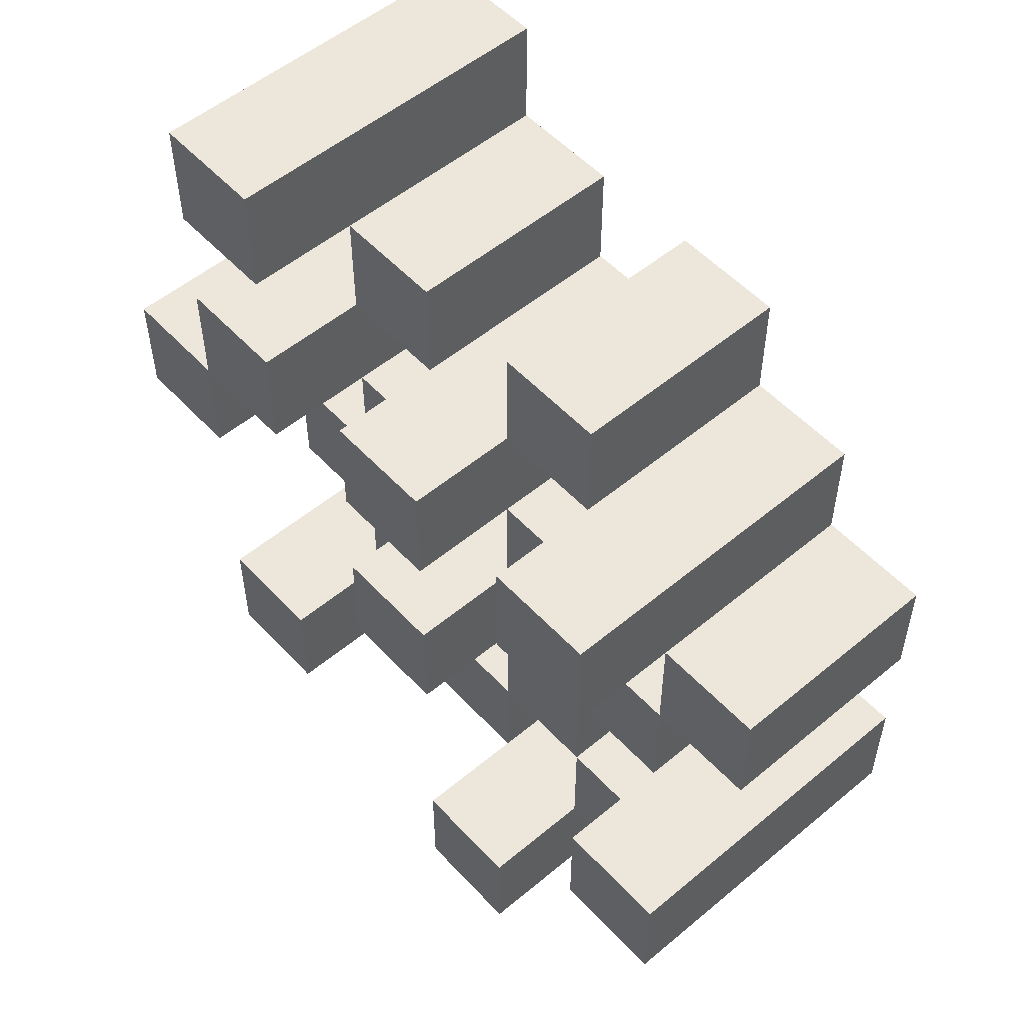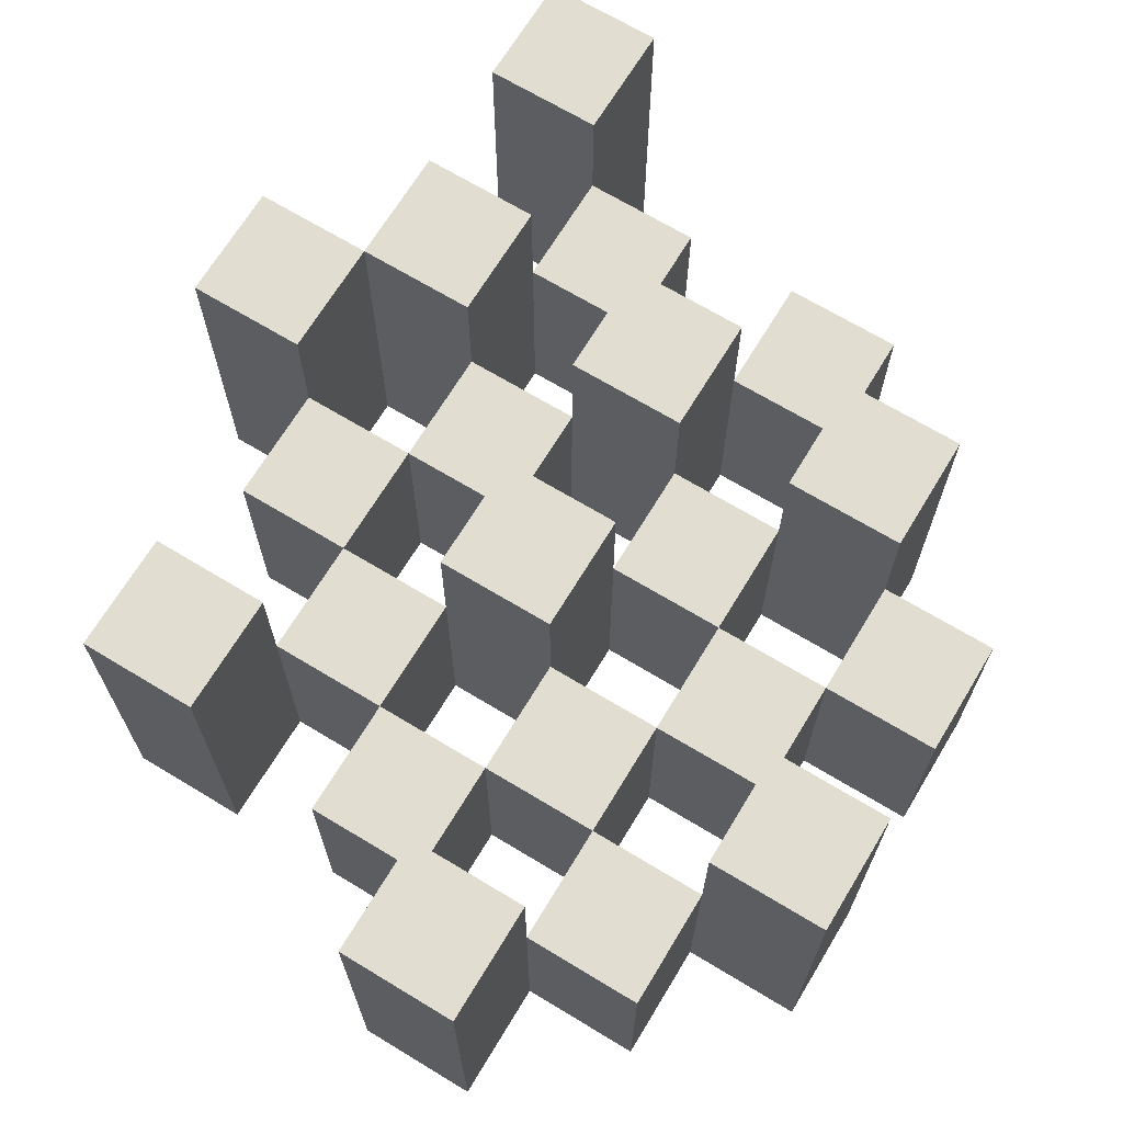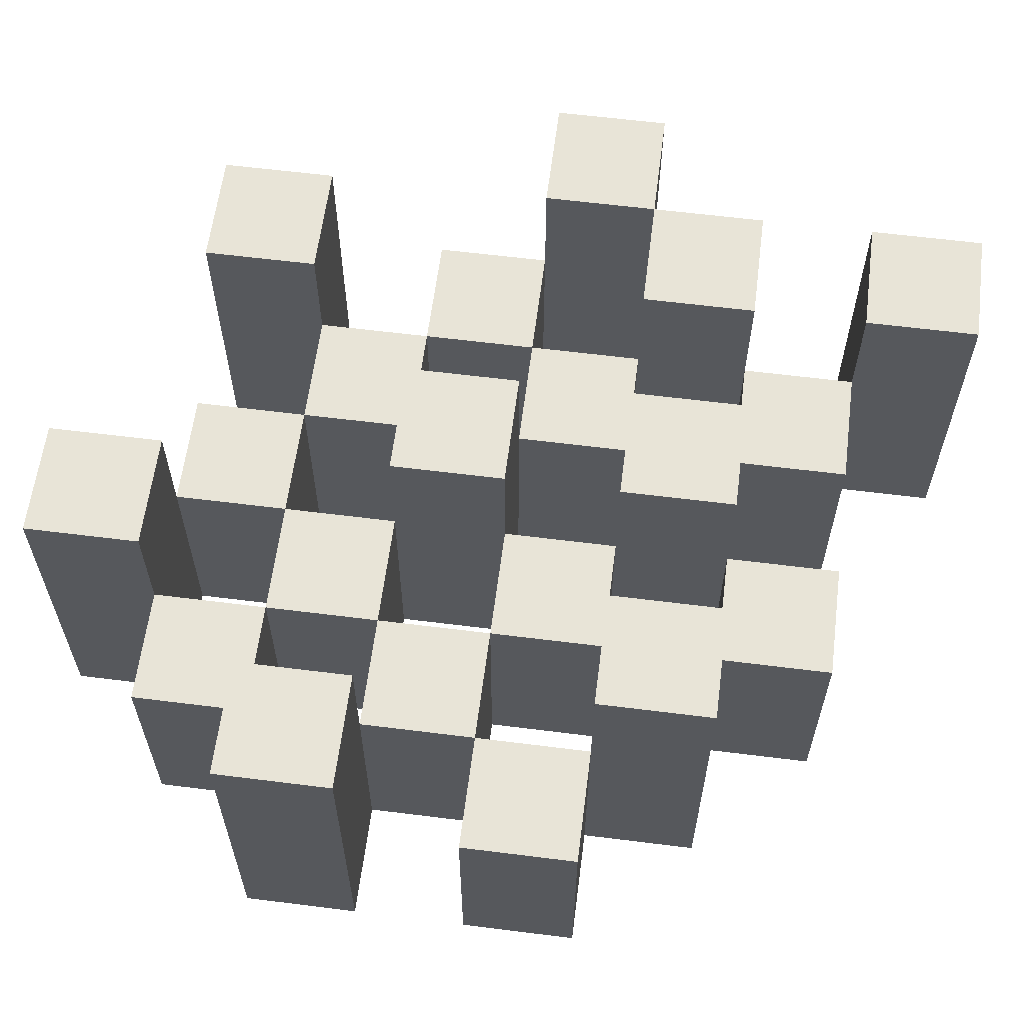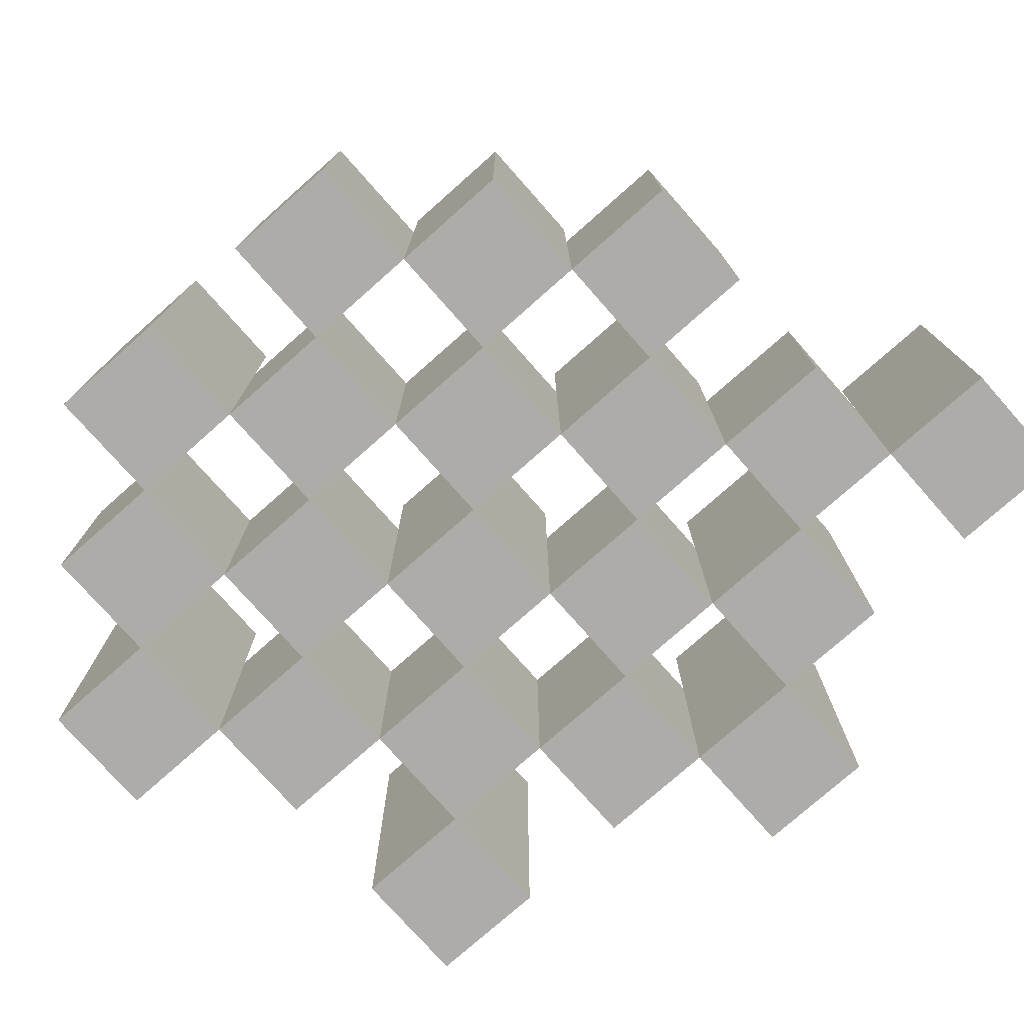
<metadata>
{"format":"obj","ext":"obj","renderer":"f3d","projection":"perspective","resolution":1024,"background":"white","views":[{"elev":53.6,"azim":-131.6,"up":"+Z"},{"elev":68.5,"azim":-148.8,"up":"+Y"},{"elev":61.3,"azim":-82.7,"up":"+Y"},{"elev":-76.7,"azim":-48.5,"up":"+Y"}]}
</metadata>
<code>
o
v 11.9 0.9 33.2
v 12 0.9 33.2
v 11.9 1.2 33.2
v 12 1.2 33.2
v 11.8 0.9 33.3
v 11.9 0.9 33.3
v 12 0.9 33.3
v 12.1 0.9 33.3
v 12.2 0.9 33.3
v 12.3 0.9 33.3
v 11.8 1.1 33.3
v 11.9 1.1 33.3
v 12 1.1 33.3
v 12.1 1.1 33.3
v 12.2 1.2 33.3
v 12.3 1.2 33.3
v 11.7 0.9 33.4
v 11.8 0.9 33.4
v 11.9 0.9 33.4
v 12 0.9 33.4
v 12.1 0.9 33.4
v 12.2 0.9 33.4
v 11.8 1.1 33.4
v 11.9 1.1 33.4
v 12 1.1 33.4
v 12.1 1.1 33.4
v 12.2 1.1 33.4
v 11.7 1.2 33.4
v 11.8 1.2 33.4
v 11.8 0.9 33.5
v 11.9 0.9 33.5
v 12 0.9 33.5
v 12.1 0.9 33.5
v 12.2 0.9 33.5
v 12.3 0.9 33.5
v 11.8 1.1 33.5
v 11.9 1.1 33.5
v 12 1.1 33.5
v 12.1 1.1 33.5
v 12.2 1.1 33.5
v 12.3 1.1 33.5
v 12 1.2 33.5
v 12.1 1.2 33.5
v 11.7 0.9 33.6
v 11.8 0.9 33.6
v 11.9 0.9 33.6
v 12 0.9 33.6
v 12.1 0.9 33.6
v 12.2 0.9 33.6
v 12.3 0.9 33.6
v 12.4 0.9 33.6
v 11.7 1.1 33.6
v 11.8 1.1 33.6
v 11.9 1.1 33.6
v 12 1.1 33.6
v 12.1 1.1 33.6
v 12.2 1.1 33.6
v 12.3 1.1 33.6
v 12.3 1.2 33.6
v 12.4 1.2 33.6
v 11.8 0.9 33.7
v 11.9 0.9 33.7
v 12 0.9 33.7
v 12.1 0.9 33.7
v 12.2 0.9 33.7
v 12.3 0.9 33.7
v 11.8 1.1 33.7
v 11.9 1.1 33.7
v 12 1.1 33.7
v 12.1 1.1 33.7
v 12.2 1.1 33.7
v 11.8 1.2 33.7
v 11.9 1.2 33.7
v 12 1.2 33.7
v 12.1 1.2 33.7
v 12.2 1.2 33.7
v 12.3 1.2 33.7
v 11.9 0.9 33.8
v 12 0.9 33.8
v 12.1 0.9 33.8
v 12.2 0.9 33.8
v 11.9 1.1 33.8
v 12 1.1 33.8
v 12.1 1.1 33.8
v 12.2 1.1 33.8
v 12.2 0.9 33.9
v 12.3 0.9 33.9
v 12.2 1.1 33.9
v 12.2 1.2 33.9
v 12.3 1.2 33.9
v 11.9 0.9 33.3
v 12 0.9 33.3
v 11.9 1.1 33.3
v 12 1.1 33.3
v 11.9 1.2 33.3
v 12 1.2 33.3
v 11.8 0.9 33.4
v 11.9 0.9 33.4
v 12 0.9 33.4
v 12.1 0.9 33.4
v 12.2 0.9 33.4
v 12.3 0.9 33.4
v 11.8 1.1 33.4
v 11.9 1.1 33.4
v 12 1.1 33.4
v 12.1 1.1 33.4
v 12.2 1.1 33.4
v 12.2 1.2 33.4
v 12.3 1.2 33.4
v 11.7 0.9 33.5
v 11.8 0.9 33.5
v 11.9 0.9 33.5
v 12 0.9 33.5
v 12.1 0.9 33.5
v 12.2 0.9 33.5
v 11.8 1.1 33.5
v 11.9 1.1 33.5
v 12 1.1 33.5
v 12.1 1.1 33.5
v 12.2 1.1 33.5
v 11.7 1.2 33.5
v 11.8 1.2 33.5
v 11.8 0.9 33.6
v 11.9 0.9 33.6
v 12 0.9 33.6
v 12.1 0.9 33.6
v 12.2 0.9 33.6
v 12.3 0.9 33.6
v 11.8 1.1 33.6
v 11.9 1.1 33.6
v 12 1.1 33.6
v 12.1 1.1 33.6
v 12.2 1.1 33.6
v 12.3 1.1 33.6
v 12 1.2 33.6
v 12.1 1.2 33.6
v 11.7 0.9 33.7
v 11.8 0.9 33.7
v 11.9 0.9 33.7
v 12 0.9 33.7
v 12.1 0.9 33.7
v 12.2 0.9 33.7
v 12.3 0.9 33.7
v 12.4 0.9 33.7
v 11.7 1.1 33.7
v 11.8 1.1 33.7
v 11.9 1.1 33.7
v 12 1.1 33.7
v 12.1 1.1 33.7
v 12.2 1.1 33.7
v 12.3 1.2 33.7
v 12.4 1.2 33.7
v 11.8 0.9 33.8
v 11.9 0.9 33.8
v 12 0.9 33.8
v 12.1 0.9 33.8
v 12.2 0.9 33.8
v 12.3 0.9 33.8
v 11.9 1.1 33.8
v 12 1.1 33.8
v 12.1 1.1 33.8
v 12.2 1.1 33.8
v 11.8 1.2 33.8
v 11.9 1.2 33.8
v 12 1.2 33.8
v 12.1 1.2 33.8
v 12.2 1.2 33.8
v 12.3 1.2 33.8
v 11.9 0.9 33.9
v 12 0.9 33.9
v 12.1 0.9 33.9
v 12.2 0.9 33.9
v 11.9 1.1 33.9
v 12 1.1 33.9
v 12.1 1.1 33.9
v 12.2 1.1 33.9
v 12.2 0.9 34
v 12.3 0.9 34
v 12.2 1.2 34
v 12.3 1.2 34
v 11.7 0.9 33.4
v 11.7 1.2 33.4
v 11.7 0.9 33.5
v 11.7 1.2 33.5
v 11.7 0.9 33.6
v 11.7 1.1 33.6
v 11.7 0.9 33.7
v 11.7 1.1 33.7
v 11.8 0.9 33.3
v 11.8 1.1 33.3
v 11.8 0.9 33.4
v 11.8 1.1 33.4
v 11.8 0.9 33.5
v 11.8 1.1 33.5
v 11.8 0.9 33.6
v 11.8 1.1 33.6
v 11.8 0.9 33.7
v 11.8 1.1 33.7
v 11.8 1.2 33.7
v 11.8 0.9 33.8
v 11.8 1.2 33.8
v 11.9 0.9 33.2
v 11.9 1.2 33.2
v 11.9 0.9 33.3
v 11.9 1.1 33.3
v 11.9 1.2 33.3
v 11.9 0.9 33.4
v 11.9 1.1 33.4
v 11.9 0.9 33.5
v 11.9 1.1 33.5
v 11.9 0.9 33.6
v 11.9 1.1 33.6
v 11.9 0.9 33.7
v 11.9 1.1 33.7
v 11.9 0.9 33.8
v 11.9 1.1 33.8
v 11.9 0.9 33.9
v 11.9 1.1 33.9
v 12 0.9 33.3
v 12 1.1 33.3
v 12 0.9 33.4
v 12 1.1 33.4
v 12 0.9 33.5
v 12 1.1 33.5
v 12 1.2 33.5
v 12 0.9 33.6
v 12 1.1 33.6
v 12 1.2 33.6
v 12 0.9 33.7
v 12 1.1 33.7
v 12 1.2 33.7
v 12 0.9 33.8
v 12 1.1 33.8
v 12 1.2 33.8
v 12.1 0.9 33.4
v 12.1 1.1 33.4
v 12.1 0.9 33.5
v 12.1 1.1 33.5
v 12.1 0.9 33.6
v 12.1 1.1 33.6
v 12.1 0.9 33.7
v 12.1 1.1 33.7
v 12.1 0.9 33.8
v 12.1 1.1 33.8
v 12.1 0.9 33.9
v 12.1 1.1 33.9
v 12.2 0.9 33.3
v 12.2 1.2 33.3
v 12.2 0.9 33.4
v 12.2 1.1 33.4
v 12.2 1.2 33.4
v 12.2 0.9 33.5
v 12.2 1.1 33.5
v 12.2 0.9 33.6
v 12.2 1.1 33.6
v 12.2 0.9 33.7
v 12.2 1.1 33.7
v 12.2 1.2 33.7
v 12.2 0.9 33.8
v 12.2 1.1 33.8
v 12.2 1.2 33.8
v 12.2 0.9 33.9
v 12.2 1.1 33.9
v 12.2 1.2 33.9
v 12.2 0.9 34
v 12.2 1.2 34
v 12.3 0.9 33.6
v 12.3 1.1 33.6
v 12.3 1.2 33.6
v 12.3 0.9 33.7
v 12.3 1.2 33.7
v 11.8 0.9 33.4
v 11.8 1.1 33.4
v 11.8 1.2 33.4
v 11.8 0.9 33.5
v 11.8 1.1 33.5
v 11.8 1.2 33.5
v 11.8 0.9 33.6
v 11.8 1.1 33.6
v 11.8 0.9 33.7
v 11.8 1.1 33.7
v 11.9 0.9 33.3
v 11.9 1.1 33.3
v 11.9 0.9 33.4
v 11.9 1.1 33.4
v 11.9 0.9 33.5
v 11.9 1.1 33.5
v 11.9 0.9 33.6
v 11.9 1.1 33.6
v 11.9 0.9 33.7
v 11.9 1.1 33.7
v 11.9 1.2 33.7
v 11.9 0.9 33.8
v 11.9 1.1 33.8
v 11.9 1.2 33.8
v 12 0.9 33.2
v 12 1.2 33.2
v 12 0.9 33.3
v 12 1.1 33.3
v 12 1.2 33.3
v 12 0.9 33.4
v 12 1.1 33.4
v 12 0.9 33.5
v 12 1.1 33.5
v 12 0.9 33.6
v 12 1.1 33.6
v 12 0.9 33.7
v 12 1.1 33.7
v 12 0.9 33.8
v 12 1.1 33.8
v 12 0.9 33.9
v 12 1.1 33.9
v 12.1 0.9 33.3
v 12.1 1.1 33.3
v 12.1 0.9 33.4
v 12.1 1.1 33.4
v 12.1 0.9 33.5
v 12.1 1.1 33.5
v 12.1 1.2 33.5
v 12.1 0.9 33.6
v 12.1 1.1 33.6
v 12.1 1.2 33.6
v 12.1 0.9 33.7
v 12.1 1.1 33.7
v 12.1 1.2 33.7
v 12.1 0.9 33.8
v 12.1 1.1 33.8
v 12.1 1.2 33.8
v 12.2 0.9 33.4
v 12.2 1.1 33.4
v 12.2 0.9 33.5
v 12.2 1.1 33.5
v 12.2 0.9 33.6
v 12.2 1.1 33.6
v 12.2 0.9 33.7
v 12.2 1.1 33.7
v 12.2 0.9 33.8
v 12.2 1.1 33.8
v 12.2 0.9 33.9
v 12.2 1.1 33.9
v 12.3 0.9 33.3
v 12.3 1.2 33.3
v 12.3 0.9 33.4
v 12.3 1.2 33.4
v 12.3 0.9 33.5
v 12.3 1.1 33.5
v 12.3 0.9 33.6
v 12.3 1.1 33.6
v 12.3 0.9 33.7
v 12.3 1.2 33.7
v 12.3 0.9 33.8
v 12.3 1.2 33.8
v 12.3 0.9 33.9
v 12.3 1.2 33.9
v 12.3 0.9 34
v 12.3 1.2 34
v 12.4 0.9 33.6
v 12.4 1.2 33.6
v 12.4 0.9 33.7
v 12.4 1.2 33.7
v 11.7 0.9 33.4
v 11.7 0.9 33.5
v 11.7 0.9 33.6
v 11.7 0.9 33.7
v 11.8 0.9 33.3
v 11.8 0.9 33.4
v 11.8 0.9 33.5
v 11.8 0.9 33.6
v 11.8 0.9 33.7
v 11.8 0.9 33.8
v 11.9 0.9 33.2
v 11.9 0.9 33.3
v 11.9 0.9 33.4
v 11.9 0.9 33.5
v 11.9 0.9 33.6
v 11.9 0.9 33.7
v 11.9 0.9 33.8
v 11.9 0.9 33.9
v 12 0.9 33.2
v 12 0.9 33.3
v 12 0.9 33.4
v 12 0.9 33.5
v 12 0.9 33.6
v 12 0.9 33.7
v 12 0.9 33.8
v 12 0.9 33.9
v 12.1 0.9 33.3
v 12.1 0.9 33.4
v 12.1 0.9 33.5
v 12.1 0.9 33.6
v 12.1 0.9 33.7
v 12.1 0.9 33.8
v 12.1 0.9 33.9
v 12.2 0.9 33.3
v 12.2 0.9 33.4
v 12.2 0.9 33.5
v 12.2 0.9 33.6
v 12.2 0.9 33.7
v 12.2 0.9 33.8
v 12.2 0.9 33.9
v 12.2 0.9 34
v 12.3 0.9 33.3
v 12.3 0.9 33.4
v 12.3 0.9 33.5
v 12.3 0.9 33.6
v 12.3 0.9 33.7
v 12.3 0.9 33.8
v 12.3 0.9 33.9
v 12.3 0.9 34
v 12.4 0.9 33.6
v 12.4 0.9 33.7
v 11.7 1.1 33.6
v 11.7 1.1 33.7
v 11.8 1.1 33.3
v 11.8 1.1 33.4
v 11.8 1.1 33.5
v 11.8 1.1 33.6
v 11.8 1.1 33.7
v 11.9 1.1 33.3
v 11.9 1.1 33.4
v 11.9 1.1 33.5
v 11.9 1.1 33.6
v 11.9 1.1 33.7
v 11.9 1.1 33.8
v 11.9 1.1 33.9
v 12 1.1 33.3
v 12 1.1 33.4
v 12 1.1 33.5
v 12 1.1 33.6
v 12 1.1 33.7
v 12 1.1 33.8
v 12 1.1 33.9
v 12.1 1.1 33.3
v 12.1 1.1 33.4
v 12.1 1.1 33.5
v 12.1 1.1 33.6
v 12.1 1.1 33.7
v 12.1 1.1 33.8
v 12.1 1.1 33.9
v 12.2 1.1 33.4
v 12.2 1.1 33.5
v 12.2 1.1 33.6
v 12.2 1.1 33.7
v 12.2 1.1 33.8
v 12.2 1.1 33.9
v 12.3 1.1 33.5
v 12.3 1.1 33.6
v 11.7 1.2 33.4
v 11.7 1.2 33.5
v 11.8 1.2 33.4
v 11.8 1.2 33.5
v 11.8 1.2 33.7
v 11.8 1.2 33.8
v 11.9 1.2 33.2
v 11.9 1.2 33.3
v 11.9 1.2 33.7
v 11.9 1.2 33.8
v 12 1.2 33.2
v 12 1.2 33.3
v 12 1.2 33.5
v 12 1.2 33.6
v 12 1.2 33.7
v 12 1.2 33.8
v 12.1 1.2 33.5
v 12.1 1.2 33.6
v 12.1 1.2 33.7
v 12.1 1.2 33.8
v 12.2 1.2 33.3
v 12.2 1.2 33.4
v 12.2 1.2 33.7
v 12.2 1.2 33.8
v 12.2 1.2 33.9
v 12.2 1.2 34
v 12.3 1.2 33.3
v 12.3 1.2 33.4
v 12.3 1.2 33.6
v 12.3 1.2 33.7
v 12.3 1.2 33.8
v 12.3 1.2 33.9
v 12.3 1.2 34
v 12.4 1.2 33.6
v 12.4 1.2 33.7
f 3 2 1
f 4 2 3
f 11 6 5
f 12 6 11
f 13 8 7
f 14 8 13
f 15 10 9
f 16 10 15
f 23 18 17
f 24 20 19
f 25 20 24
f 26 22 21
f 27 22 26
f 28 23 17
f 29 23 28
f 36 31 30
f 37 31 36
f 38 33 32
f 39 33 38
f 40 35 34
f 41 35 40
f 42 39 38
f 43 39 42
f 52 45 44
f 53 45 52
f 54 47 46
f 55 47 54
f 56 49 48
f 57 49 56
f 58 51 50
f 59 51 58
f 60 51 59
f 67 62 61
f 68 62 67
f 69 64 63
f 70 64 69
f 71 66 65
f 72 68 67
f 73 68 72
f 74 70 69
f 75 70 74
f 76 66 71
f 77 66 76
f 82 79 78
f 83 79 82
f 84 81 80
f 85 81 84
f 88 87 86
f 89 87 88
f 90 87 89
f 91 92 93
f 93 92 94
f 93 94 95
f 95 94 96
f 97 98 103
f 103 98 104
f 99 100 105
f 105 100 106
f 101 102 107
f 107 102 108
f 108 102 109
f 110 111 116
f 112 113 117
f 117 113 118
f 114 115 119
f 119 115 120
f 110 116 121
f 121 116 122
f 123 124 129
f 129 124 130
f 125 126 131
f 131 126 132
f 127 128 133
f 133 128 134
f 131 132 135
f 135 132 136
f 137 138 145
f 145 138 146
f 139 140 147
f 147 140 148
f 141 142 149
f 149 142 150
f 143 144 151
f 151 144 152
f 153 154 159
f 155 156 160
f 160 156 161
f 157 158 162
f 153 159 163
f 163 159 164
f 160 161 165
f 165 161 166
f 162 158 167
f 167 158 168
f 169 170 173
f 173 170 174
f 171 172 175
f 175 172 176
f 177 178 179
f 179 178 180
f 183 182 181
f 184 182 183
f 187 186 185
f 188 186 187
f 191 190 189
f 192 190 191
f 195 194 193
f 196 194 195
f 200 198 197
f 200 199 198
f 201 199 200
f 204 203 202
f 205 203 204
f 206 203 205
f 209 208 207
f 210 208 209
f 213 212 211
f 214 212 213
f 217 216 215
f 218 216 217
f 221 220 219
f 222 220 221
f 226 224 223
f 226 225 224
f 227 225 226
f 228 225 227
f 232 230 229
f 232 231 230
f 233 231 232
f 234 231 233
f 237 236 235
f 238 236 237
f 241 240 239
f 242 240 241
f 245 244 243
f 246 244 245
f 249 248 247
f 250 248 249
f 251 248 250
f 254 253 252
f 255 253 254
f 259 257 256
f 259 258 257
f 260 258 259
f 261 258 260
f 265 263 262
f 265 264 263
f 266 264 265
f 270 268 267
f 270 269 268
f 271 269 270
f 272 273 275
f 273 274 275
f 275 274 276
f 276 274 277
f 278 279 280
f 280 279 281
f 282 283 284
f 284 283 285
f 286 287 288
f 288 287 289
f 290 291 293
f 291 292 293
f 293 292 294
f 294 292 295
f 296 297 298
f 298 297 299
f 299 297 300
f 301 302 303
f 303 302 304
f 305 306 307
f 307 306 308
f 309 310 311
f 311 310 312
f 313 314 315
f 315 314 316
f 317 318 320
f 318 319 320
f 320 319 321
f 321 319 322
f 323 324 326
f 324 325 326
f 326 325 327
f 327 325 328
f 329 330 331
f 331 330 332
f 333 334 335
f 335 334 336
f 337 338 339
f 339 338 340
f 341 342 343
f 343 342 344
f 345 346 347
f 347 346 348
f 349 350 351
f 351 350 352
f 353 354 355
f 355 354 356
f 357 358 359
f 359 358 360
f 366 362 361
f 367 362 366
f 368 364 363
f 369 364 368
f 372 366 365
f 373 366 372
f 374 368 367
f 375 368 374
f 376 370 369
f 377 370 376
f 379 372 371
f 380 372 379
f 381 374 373
f 382 374 381
f 383 376 375
f 384 376 383
f 385 378 377
f 386 378 385
f 387 381 380
f 388 381 387
f 389 383 382
f 390 383 389
f 391 385 384
f 392 385 391
f 395 389 388
f 396 389 395
f 397 391 390
f 398 391 397
f 399 393 392
f 400 393 399
f 402 395 394
f 403 395 402
f 404 397 396
f 405 397 404
f 406 399 398
f 407 399 406
f 408 401 400
f 409 401 408
f 410 406 405
f 411 406 410
f 412 413 417
f 417 413 418
f 414 415 419
f 419 415 420
f 416 417 421
f 421 417 422
f 420 421 427
f 427 421 428
f 422 423 429
f 429 423 430
f 424 425 431
f 431 425 432
f 426 427 433
f 433 427 434
f 434 435 440
f 440 435 441
f 436 437 442
f 442 437 443
f 438 439 444
f 444 439 445
f 441 442 446
f 446 442 447
f 448 449 450
f 450 449 451
f 452 453 456
f 456 453 457
f 454 455 458
f 458 455 459
f 460 461 464
f 464 461 465
f 462 463 466
f 466 463 467
f 468 469 474
f 474 469 475
f 470 471 477
f 477 471 478
f 472 473 479
f 479 473 480
f 476 477 481
f 481 477 482

</code>
